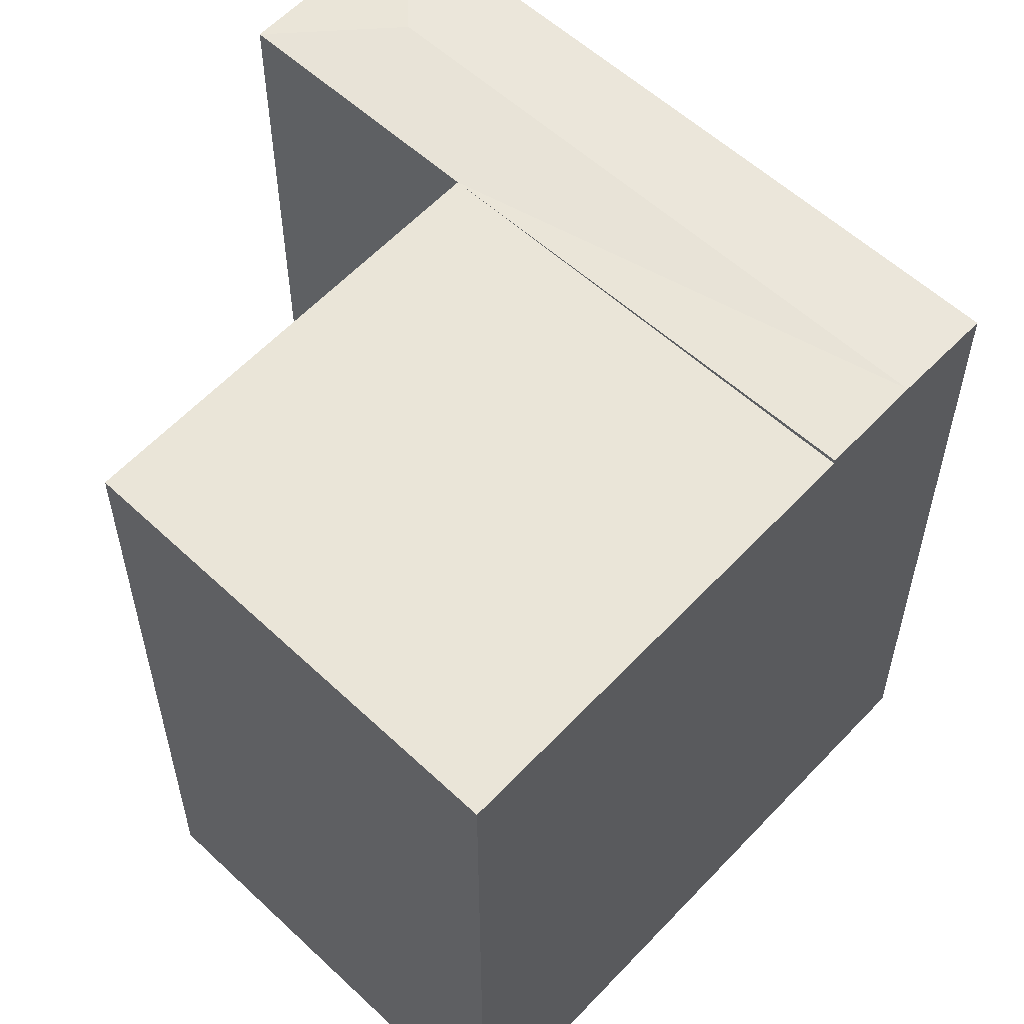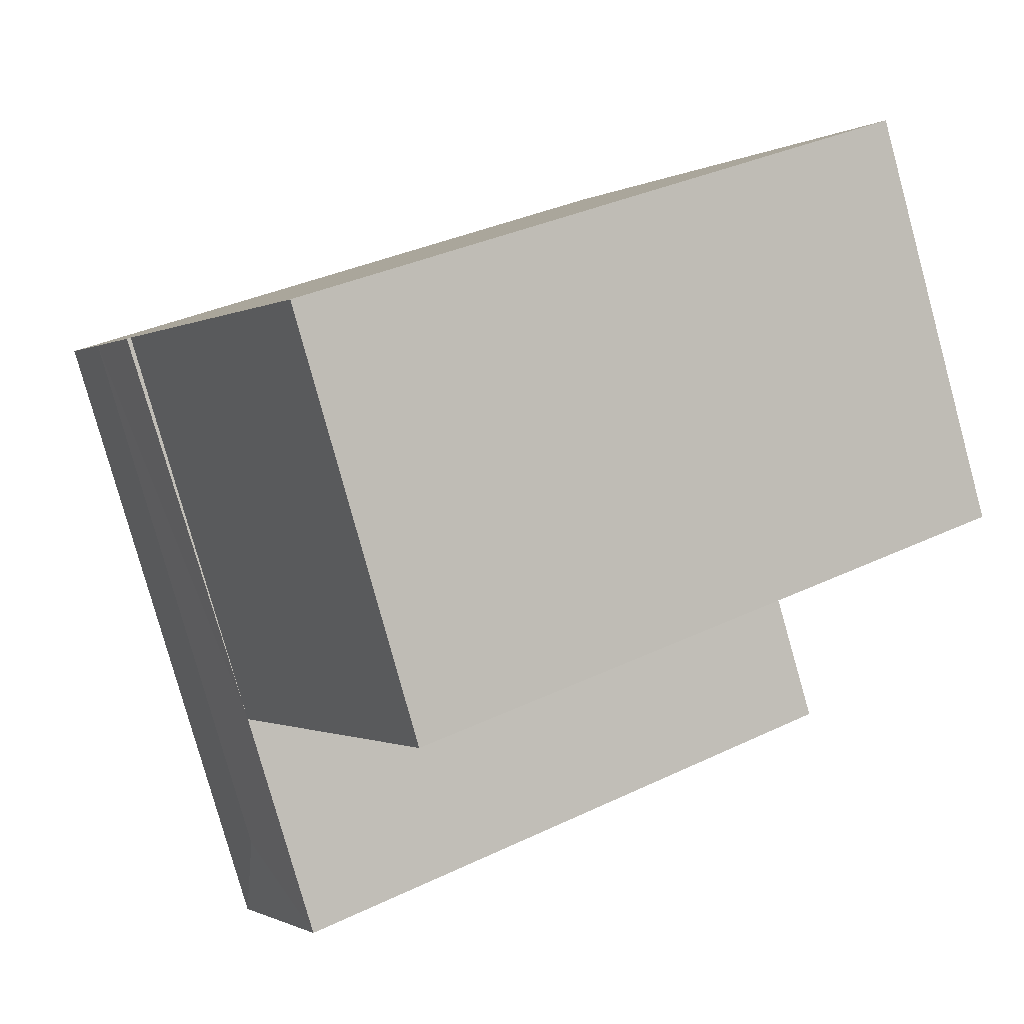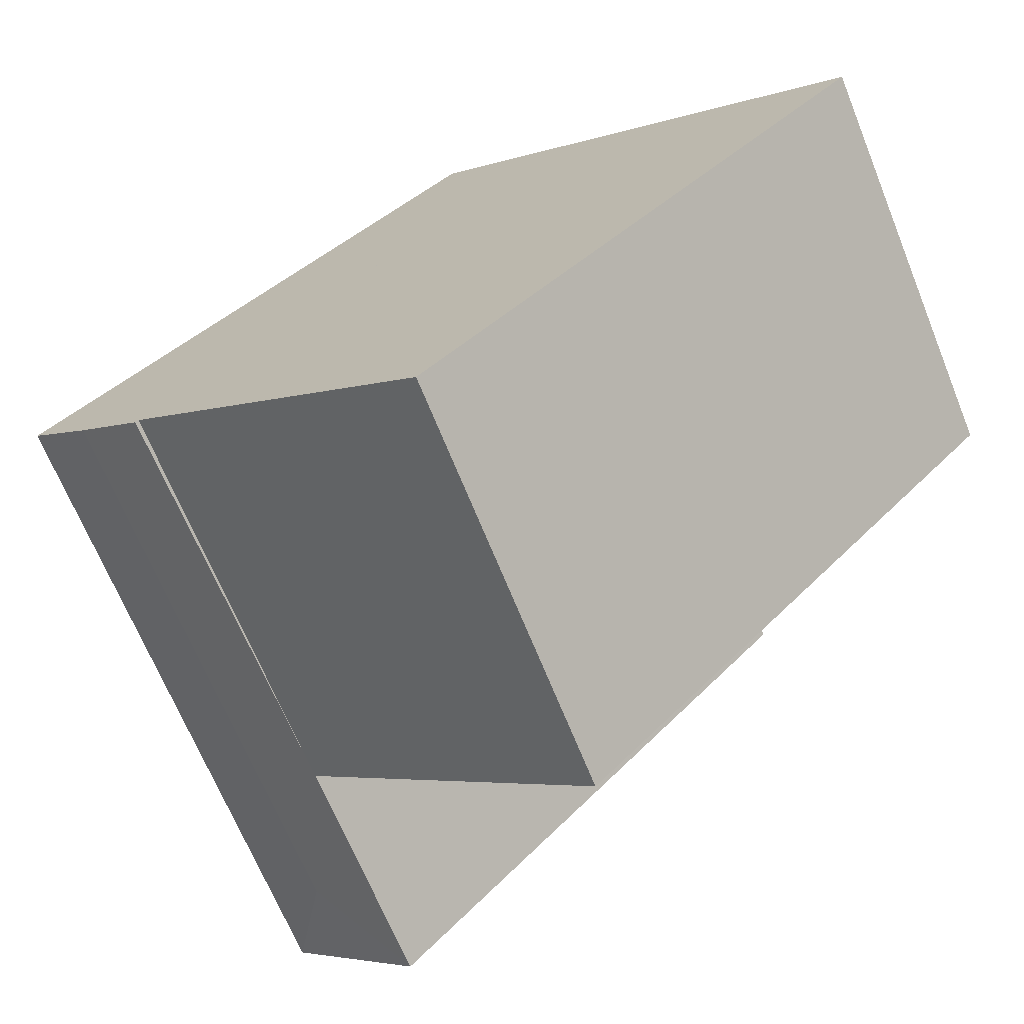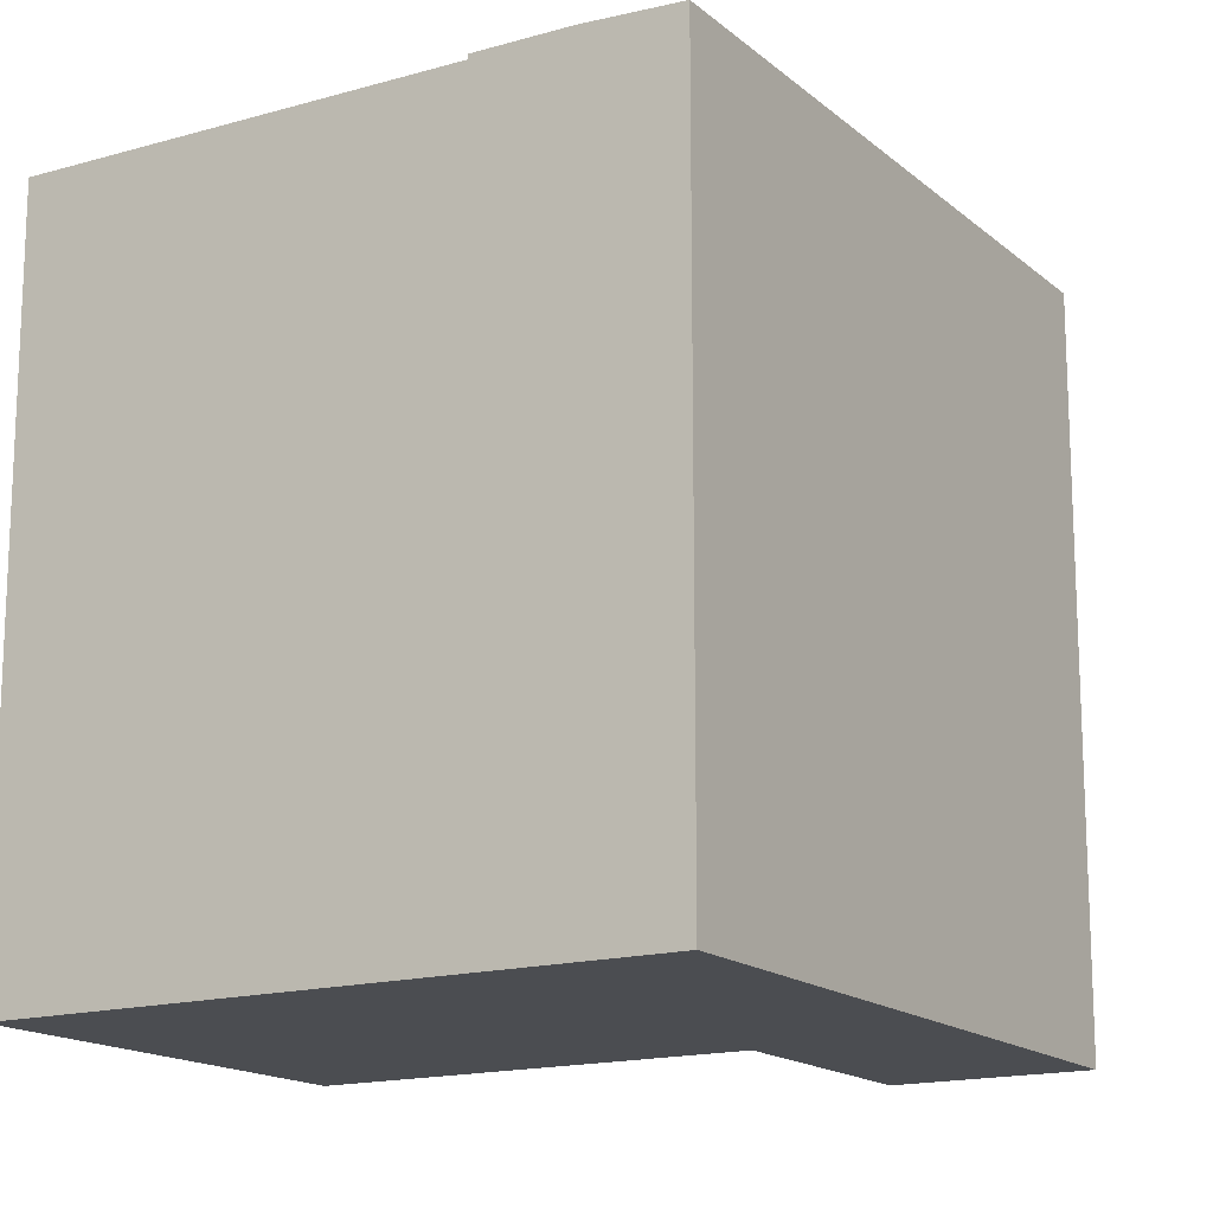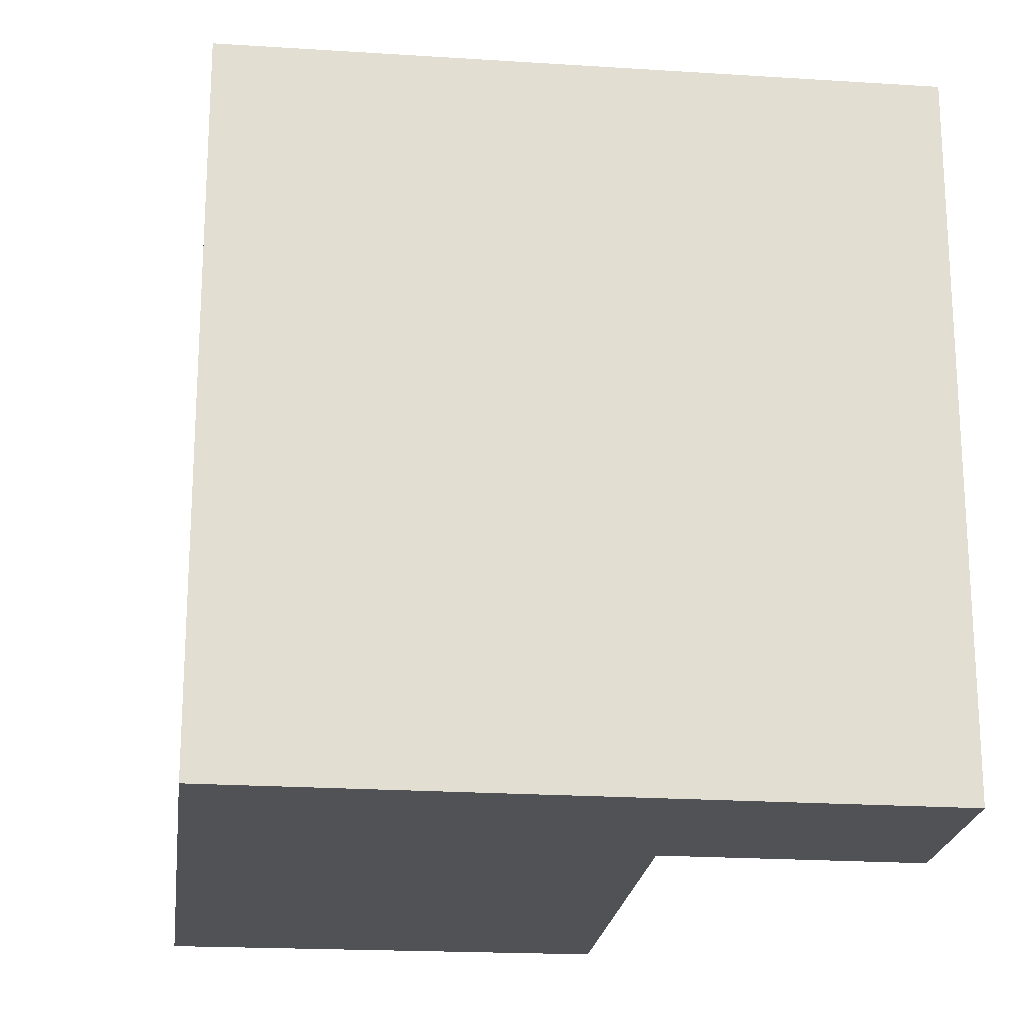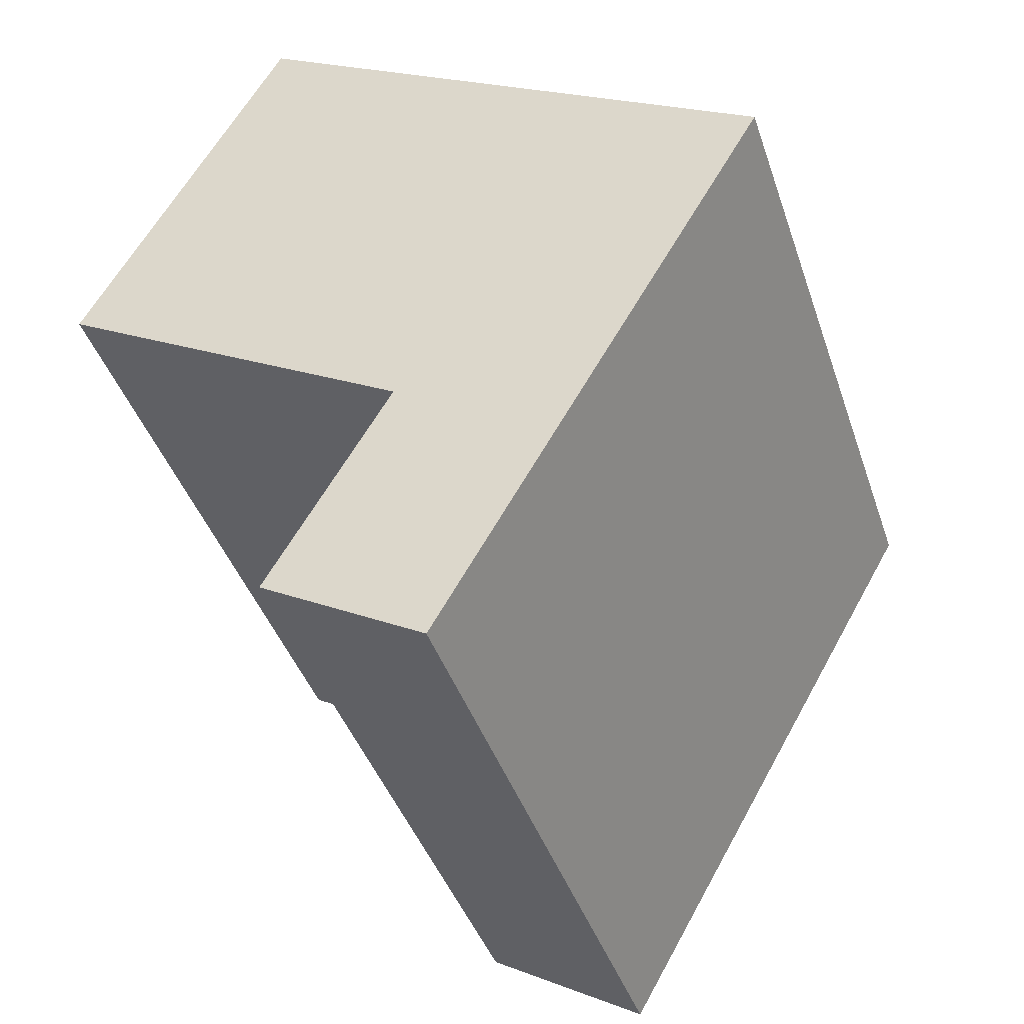
<metadata>
{"format":"obj","ext":"obj","renderer":"f3d","projection":"perspective","resolution":1024,"background":"white","views":[{"elev":58.9,"azim":-17.1,"up":"+Y"},{"elev":33.9,"azim":-123.2,"up":"+Z"},{"elev":38.6,"azim":-141.7,"up":"+Z"},{"elev":-16.0,"azim":61.1,"up":"+Y"},{"elev":-21.3,"azim":113.3,"up":"+Y"},{"elev":-41.7,"azim":18.0,"up":"+Z"}]}
</metadata>
<code>
v  6.527 22.09 11.92
v  0 0 0
v  6.526 -7.298e-16 11.92
v  0.0004713 22.09 -0.0006993
v  11.57 4.124e-16 -6.735
v  11.57 22.09 -6.735
v  18.35 -3.085e-16 5.038
v  18.35 22.09 5.037
v  7.631 22.09 -13.58
v  12.9 1.018e-15 -16.63
v  7.631 8.316e-16 -13.58
v  12.91 22.09 -16.63
v  16.84 22.09 -9.799
v  16.84 6e-16 -9.799
v  23.61 22.09 1.973
v  23.61 -1.209e-16 1.974
v  18.35 22.24 5.037
v  20.98 22.24 3.505
v  11.79 22.24 -12.47
v  14.2 22.24 -8.267
g defaultobject
f 1 2 3
f 2 1 4
f 4 5 2
f 5 4 6
f 7 1 3
f 1 7 8
f 9 10 11
f 10 9 12
f 10 13 14
f 13 10 12
f 6 11 5
f 11 6 9
f 14 15 16
f 15 14 13
f 15 7 16
f 7 15 17
f 17 15 18
f 17 6 8
f 14 11 10
f 11 14 5
f 16 5 14
f 5 16 7
f 2 7 3
f 7 2 5
f 19 12 9
f 13 19 20
f 19 13 12
f 20 9 6
f 9 20 19
f 20 15 13
f 15 20 18
f 18 6 17
f 18 20 6
f 8 4 1
f 4 8 6

</code>
